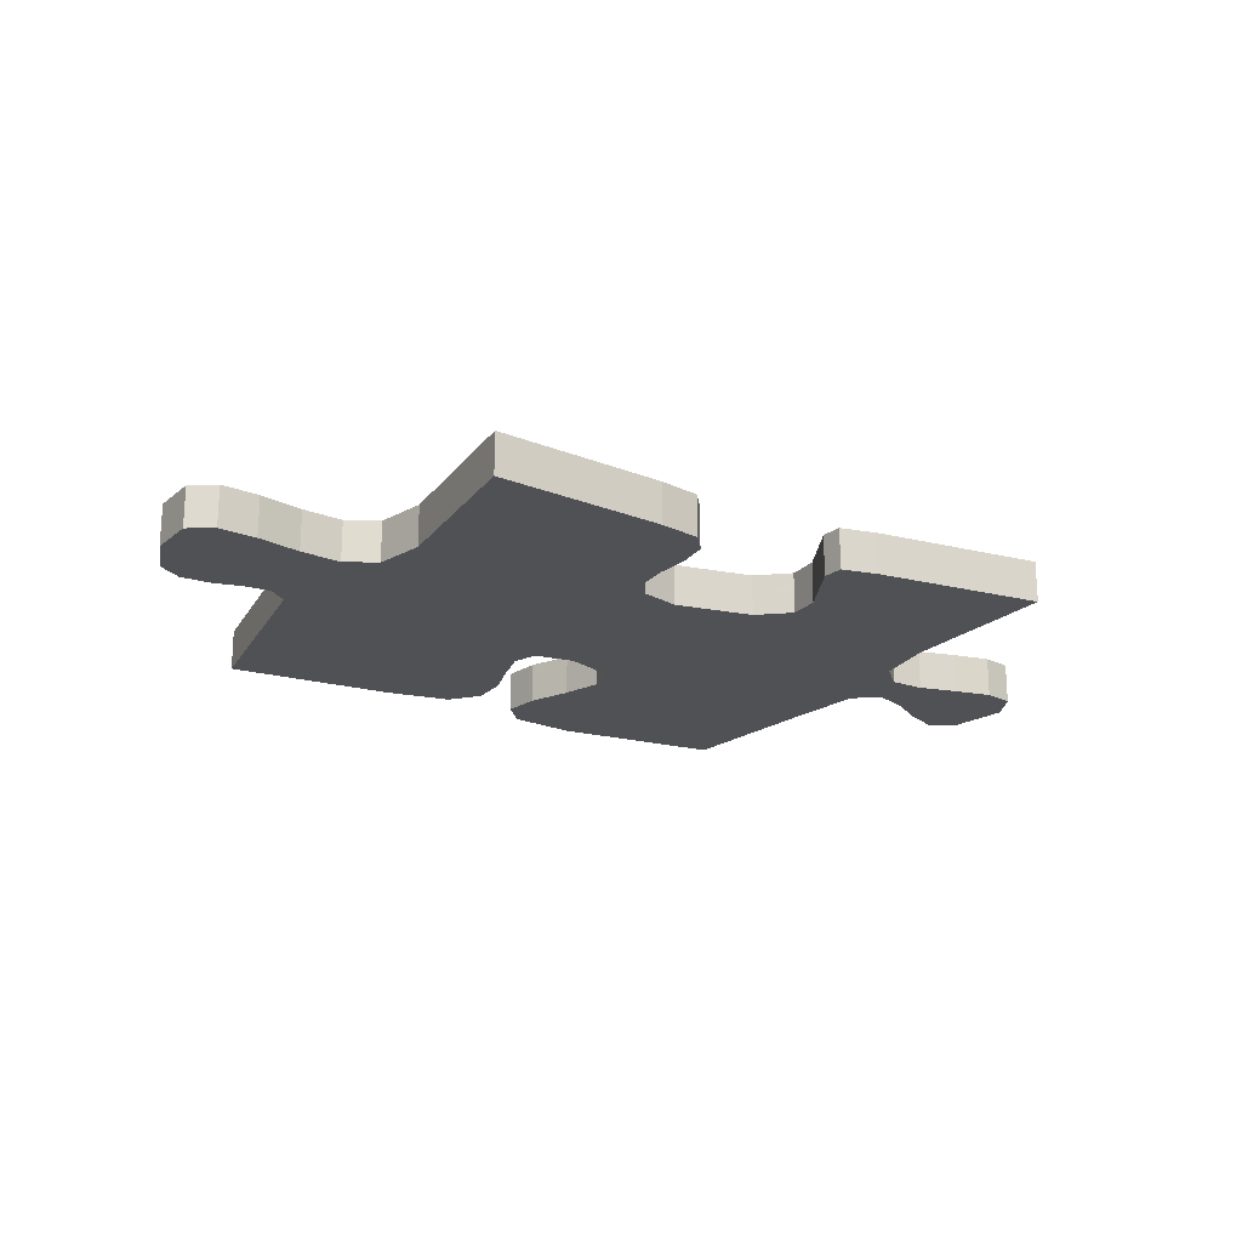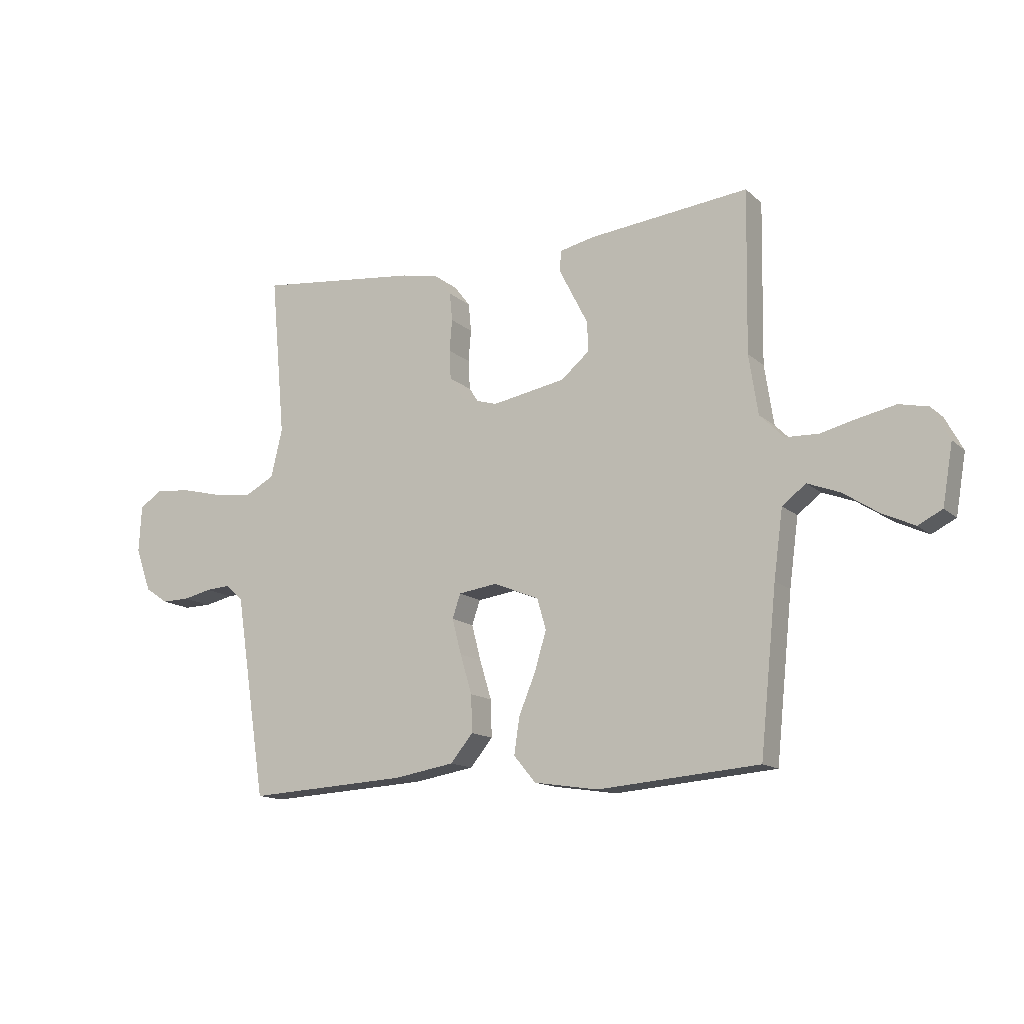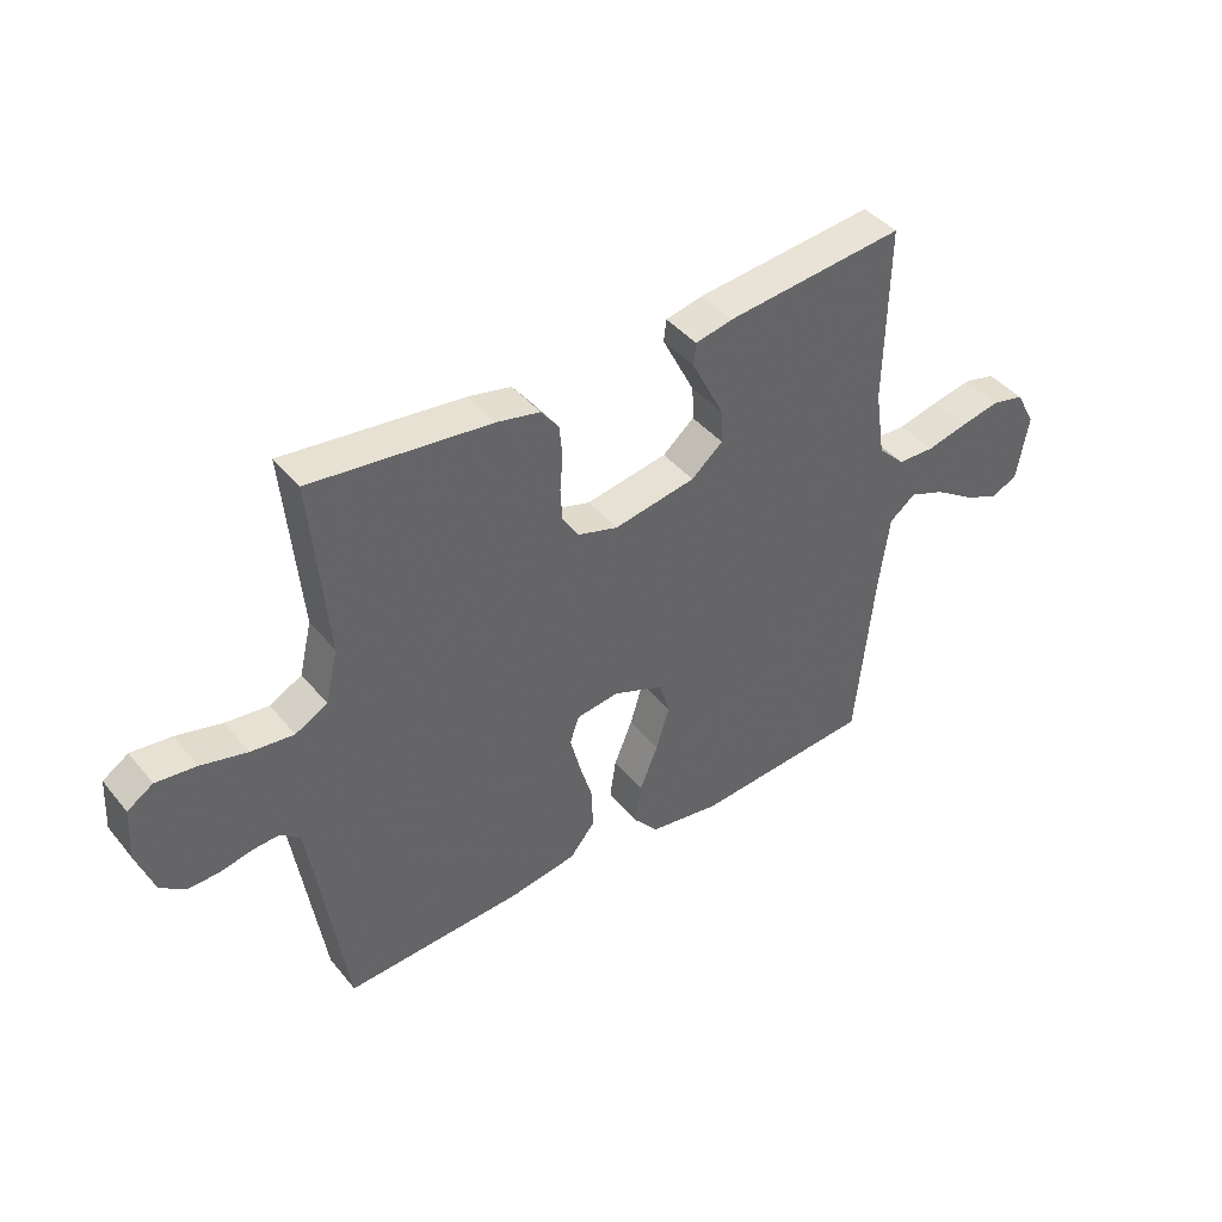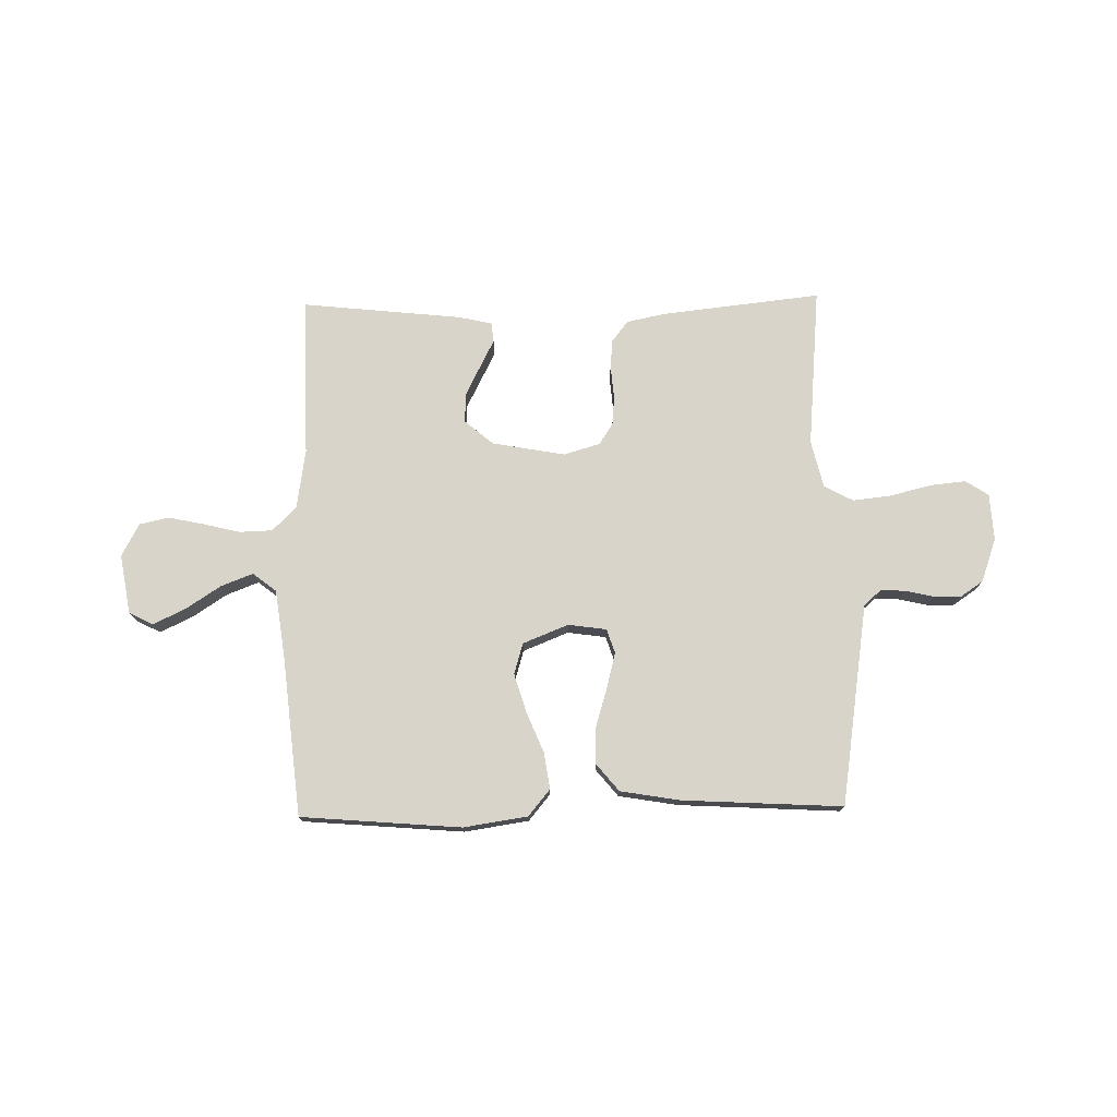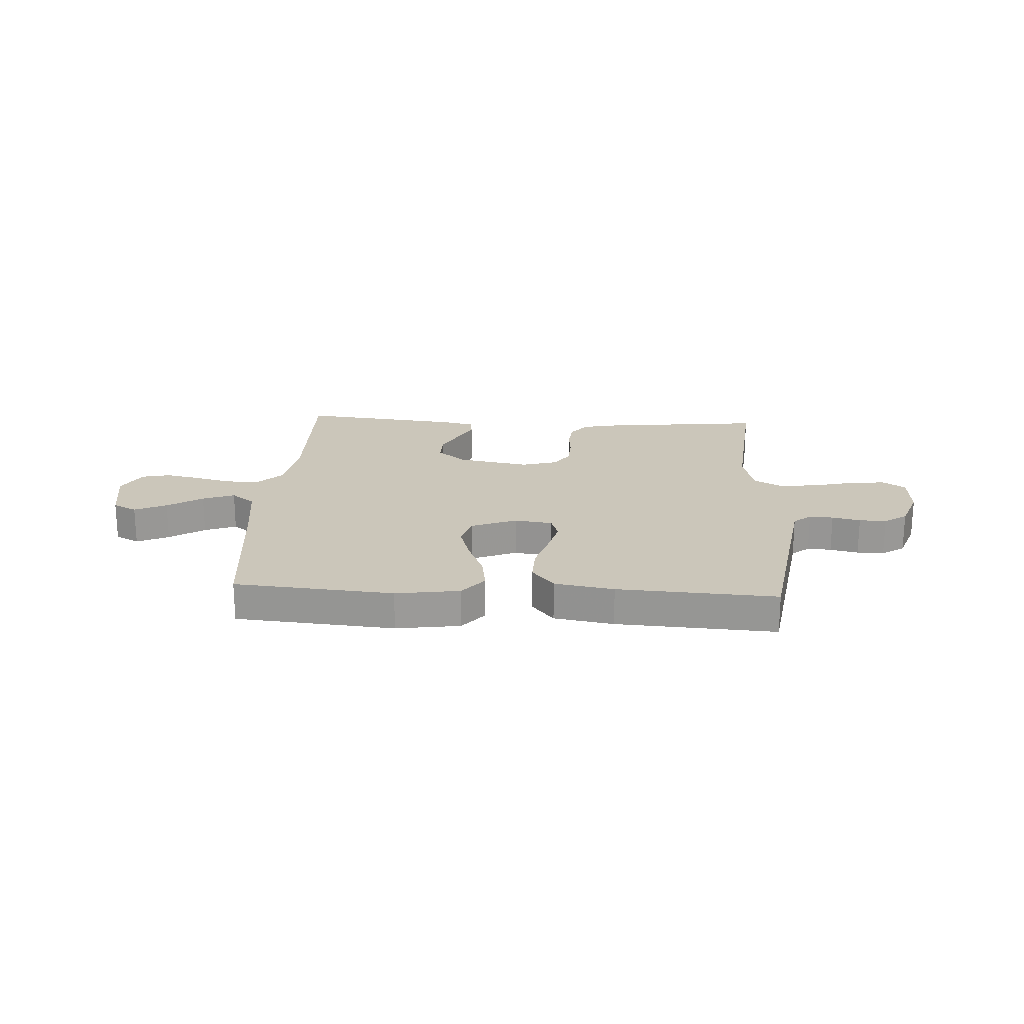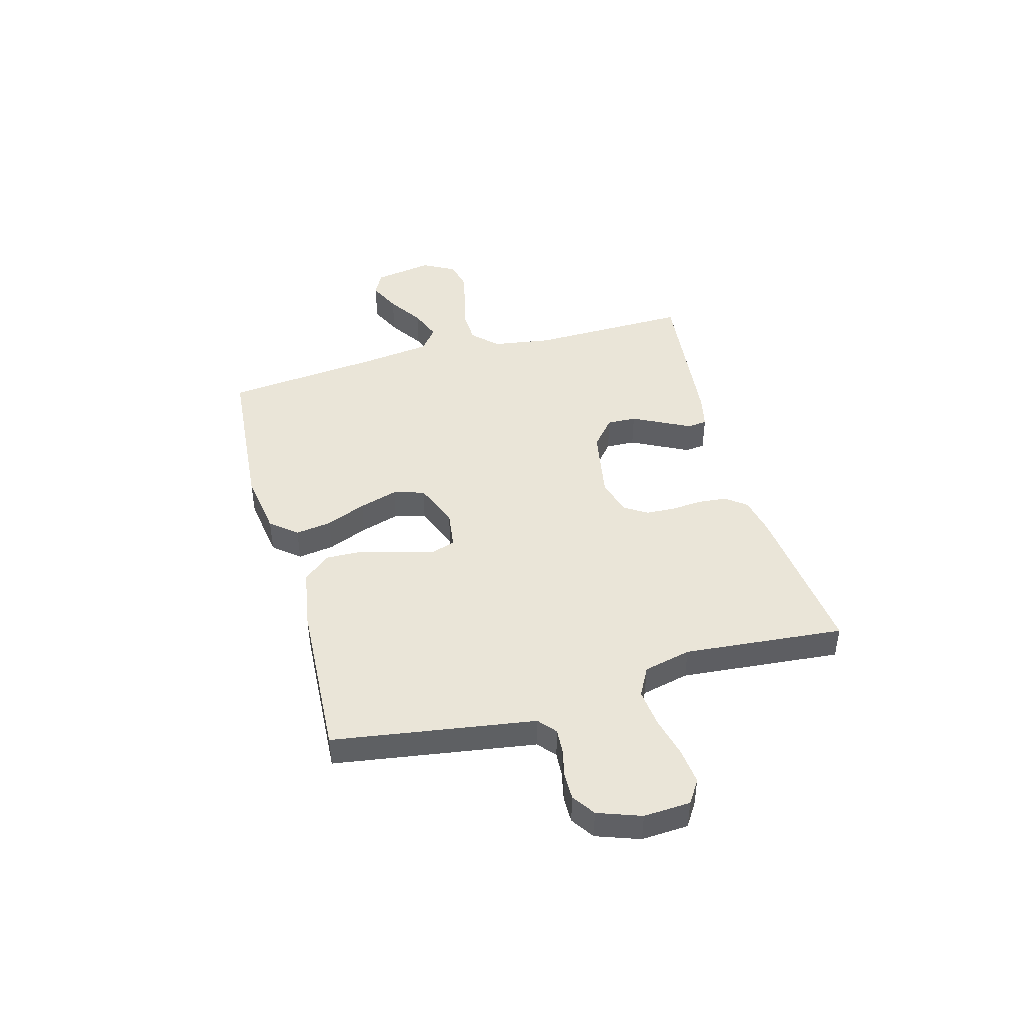
<metadata>
{"format":"obj","ext":"obj","renderer":"f3d","projection":"perspective","resolution":1024,"background":"white","views":[{"elev":-19.7,"azim":-30.9,"up":"+Y"},{"elev":-13.8,"azim":29.1,"up":"+Z"},{"elev":42.1,"azim":-35.9,"up":"+Z"},{"elev":75.7,"azim":178.9,"up":"+Y"},{"elev":21.1,"azim":-176.7,"up":"+Y"},{"elev":44.7,"azim":-105.4,"up":"+Y"}]}
</metadata>
<code>
v 0.5 0.07 -0.5
v 0.2 0.07 -0.525
v 0.08 0.07 -0.507
v 0.039 0.07 -0.458
v 0.049 0.07 -0.39
v 0.08 0.07 -0.315
v 0.102 0.07 -0.242
v 0.085 0.07 -0.184
v 0 0.07 -0.15
v -0.072 0.07 -0.16
v -0.087 0.07 -0.205
v -0.07 0.07 -0.271
v -0.048 0.07 -0.344
v -0.046 0.07 -0.413
v -0.088 0.07 -0.464
v -0.2 0.07 -0.483
v -0.5 0.07 -0.5
v -0.546 0.07 -0.2
v -0.558 0.07 -0.122
v -0.591 0.07 -0.094
v -0.636 0.07 -0.097
v -0.689 0.07 -0.109
v -0.74 0.07 -0.11
v -0.783 0.07 -0.081
v -0.812 0.07 0
v -0.807 0.07 0.088
v -0.764 0.07 0.116
v -0.697 0.07 0.109
v -0.62 0.07 0.09
v -0.548 0.07 0.082
v -0.494 0.07 0.111
v -0.473 0.07 0.2
v -0.5 0.07 0.5
v -0.2 0.07 0.467
v -0.128 0.07 0.452
v -0.098 0.07 0.413
v -0.093 0.07 0.36
v -0.098 0.07 0.301
v -0.095 0.07 0.246
v -0.068 0.07 0.204
v 0 0.07 0.184
v 0.137 0.07 0.209
v 0.19 0.07 0.254
v 0.188 0.07 0.309
v 0.159 0.07 0.366
v 0.133 0.07 0.417
v 0.137 0.07 0.454
v 0.2 0.07 0.468
v 0.5 0.07 0.5
v 0.495 0.07 0.2
v 0.512 0.07 0.089
v 0.557 0.07 0.044
v 0.619 0.07 0.042
v 0.688 0.07 0.059
v 0.755 0.07 0.073
v 0.809 0.07 0.061
v 0.842 0.07 0
v 0.823 0.07 -0.111
v 0.778 0.07 -0.134
v 0.718 0.07 -0.106
v 0.652 0.07 -0.063
v 0.592 0.07 -0.04
v 0.548 0.07 -0.074
v 0.531 0.07 -0.2
v 0.5 0 -0.5
v 0.2 0 -0.525
v 0.08 0 -0.507
v 0.039 0 -0.458
v 0.049 0 -0.39
v 0.08 0 -0.315
v 0.102 0 -0.242
v 0.085 0 -0.184
v 0 0 -0.15
v -0.072 0 -0.16
v -0.087 0 -0.205
v -0.07 0 -0.271
v -0.048 0 -0.344
v -0.046 0 -0.413
v -0.088 0 -0.464
v -0.2 0 -0.483
v -0.5 0 -0.5
v -0.546 0 -0.2
v -0.558 0 -0.122
v -0.591 0 -0.094
v -0.636 0 -0.097
v -0.689 0 -0.109
v -0.74 0 -0.11
v -0.783 0 -0.081
v -0.812 0 0
v -0.807 0 0.088
v -0.764 0 0.116
v -0.697 0 0.109
v -0.62 0 0.09
v -0.548 0 0.082
v -0.494 0 0.111
v -0.473 0 0.2
v -0.5 0 0.5
v -0.2 0 0.467
v -0.128 0 0.452
v -0.098 0 0.413
v -0.093 0 0.36
v -0.098 0 0.301
v -0.095 0 0.246
v -0.068 0 0.204
v 0 0 0.184
v 0.137 0 0.209
v 0.19 0 0.254
v 0.188 0 0.309
v 0.159 0 0.366
v 0.133 0 0.417
v 0.137 0 0.454
v 0.2 0 0.468
v 0.5 0 0.5
v 0.495 0 0.2
v 0.512 0 0.089
v 0.557 0 0.044
v 0.619 0 0.042
v 0.688 0 0.059
v 0.755 0 0.073
v 0.809 0 0.061
v 0.842 0 0
v 0.823 0 -0.111
v 0.778 0 -0.134
v 0.718 0 -0.106
v 0.652 0 -0.063
v 0.592 0 -0.04
v 0.548 0 -0.074
v 0.531 0 -0.2
f 59 60 61
f 58 59 61
f 57 58 61
f 56 57 61
f 55 56 61
f 54 55 61
f 53 54 61
f 52 53 61 62
f 51 52 62 63
f 48 49 50
f 47 48 50
f 46 47 50
f 45 46 50
f 44 45 50 51
f 51 63 64
f 44 51 64
f 43 44 64
f 36 37 38
f 35 36 38
f 34 35 38
f 33 34 38
f 32 33 38
f 31 32 38 39
f 30 31 39 40
f 27 28 29
f 26 27 29
f 25 26 29
f 24 25 29
f 23 24 29
f 22 23 29
f 21 22 29
f 20 21 29 30
f 30 40 41
f 20 30 41
f 19 20 41
f 16 17 18
f 15 16 18
f 14 15 18
f 13 14 18
f 12 13 18
f 11 12 18 19
f 4 5 6
f 3 4 6
f 2 3 6
f 1 2 6
f 64 1 6
f 64 6 7
f 64 7 8
f 43 64 8
f 42 43 8
f 41 42 8 9
f 10 11 19 41
f 9 10 41
f 125 124 123
f 125 123 122
f 125 122 121
f 125 121 120
f 125 120 119
f 125 119 118
f 125 118 117
f 126 125 117 116
f 127 126 116 115
f 114 113 112
f 114 112 111
f 114 111 110
f 114 110 109
f 115 114 109 108
f 128 127 115
f 128 115 108
f 128 108 107
f 102 101 100
f 102 100 99
f 102 99 98
f 102 98 97
f 102 97 96
f 103 102 96 95
f 104 103 95 94
f 93 92 91
f 93 91 90
f 93 90 89
f 93 89 88
f 93 88 87
f 93 87 86
f 93 86 85
f 94 93 85 84
f 105 104 94
f 105 94 84
f 105 84 83
f 82 81 80
f 82 80 79
f 82 79 78
f 82 78 77
f 82 77 76
f 83 82 76 75
f 70 69 68
f 70 68 67
f 70 67 66
f 70 66 65
f 70 65 128
f 71 70 128
f 72 71 128
f 72 128 107
f 72 107 106
f 73 72 106 105
f 105 83 75 74
f 105 74 73
f 1 65 66 2
f 2 66 67 3
f 3 67 68 4
f 4 68 69 5
f 5 69 70 6
f 6 70 71 7
f 7 71 72 8
f 8 72 73 9
f 9 73 74 10
f 10 74 75 11
f 11 75 76 12
f 12 76 77 13
f 13 77 78 14
f 14 78 79 15
f 15 79 80 16
f 16 80 81 17
f 17 81 82 18
f 18 82 83 19
f 19 83 84 20
f 20 84 85 21
f 21 85 86 22
f 22 86 87 23
f 23 87 88 24
f 24 88 89 25
f 25 89 90 26
f 26 90 91 27
f 27 91 92 28
f 28 92 93 29
f 29 93 94 30
f 30 94 95 31
f 31 95 96 32
f 32 96 97 33
f 33 97 98 34
f 34 98 99 35
f 35 99 100 36
f 36 100 101 37
f 37 101 102 38
f 38 102 103 39
f 39 103 104 40
f 40 104 105 41
f 41 105 106 42
f 42 106 107 43
f 43 107 108 44
f 44 108 109 45
f 45 109 110 46
f 46 110 111 47
f 47 111 112 48
f 48 112 113 49
f 49 113 114 50
f 50 114 115 51
f 51 115 116 52
f 52 116 117 53
f 53 117 118 54
f 54 118 119 55
f 55 119 120 56
f 56 120 121 57
f 57 121 122 58
f 58 122 123 59
f 59 123 124 60
f 60 124 125 61
f 61 125 126 62
f 62 126 127 63
f 63 127 128 64
f 64 128 65 1

</code>
